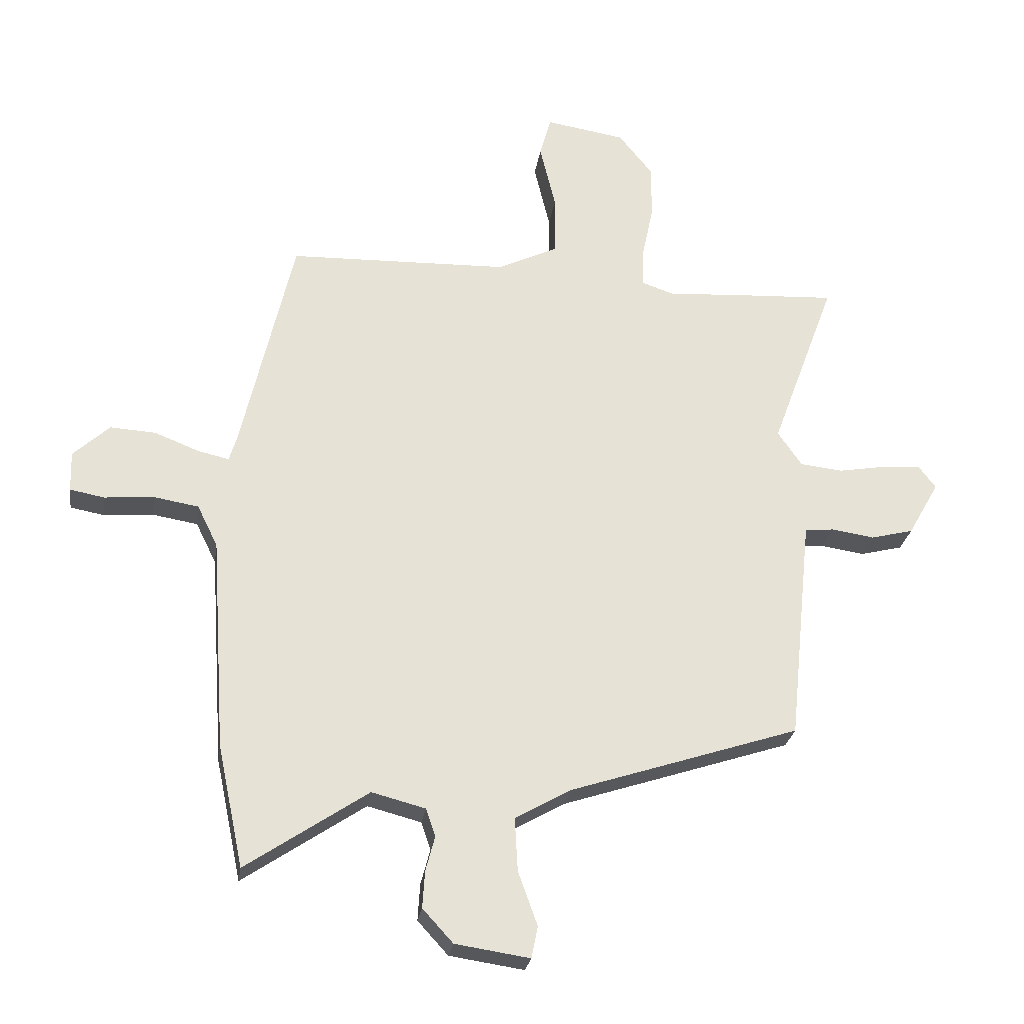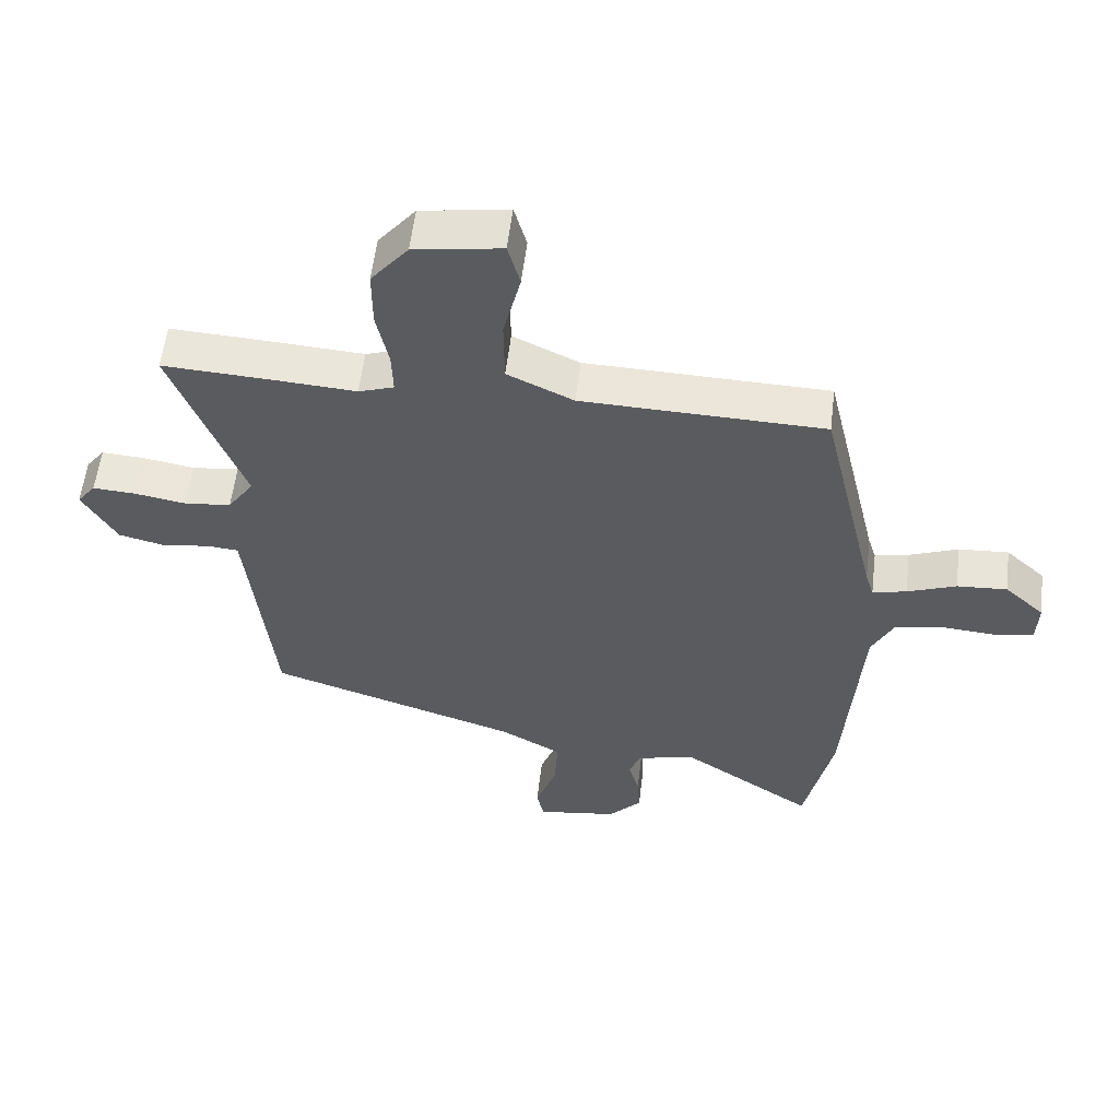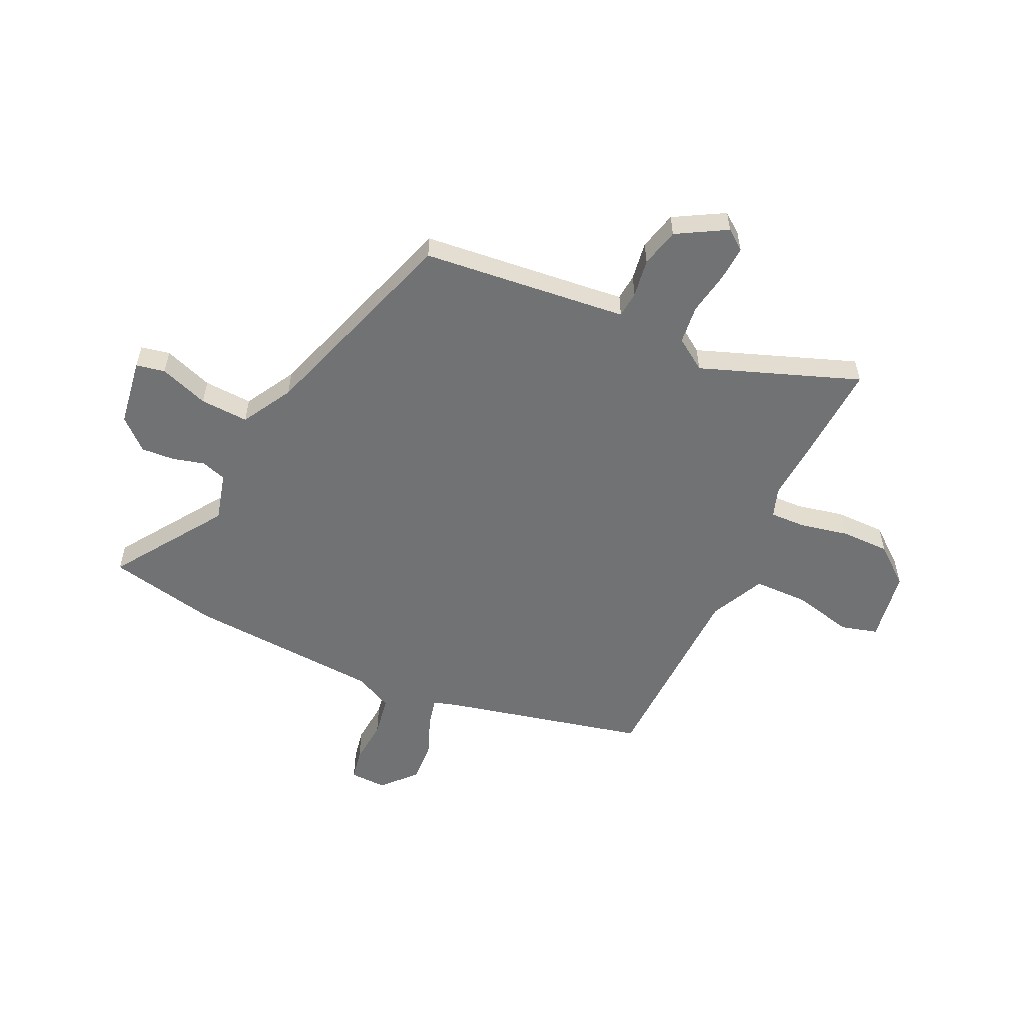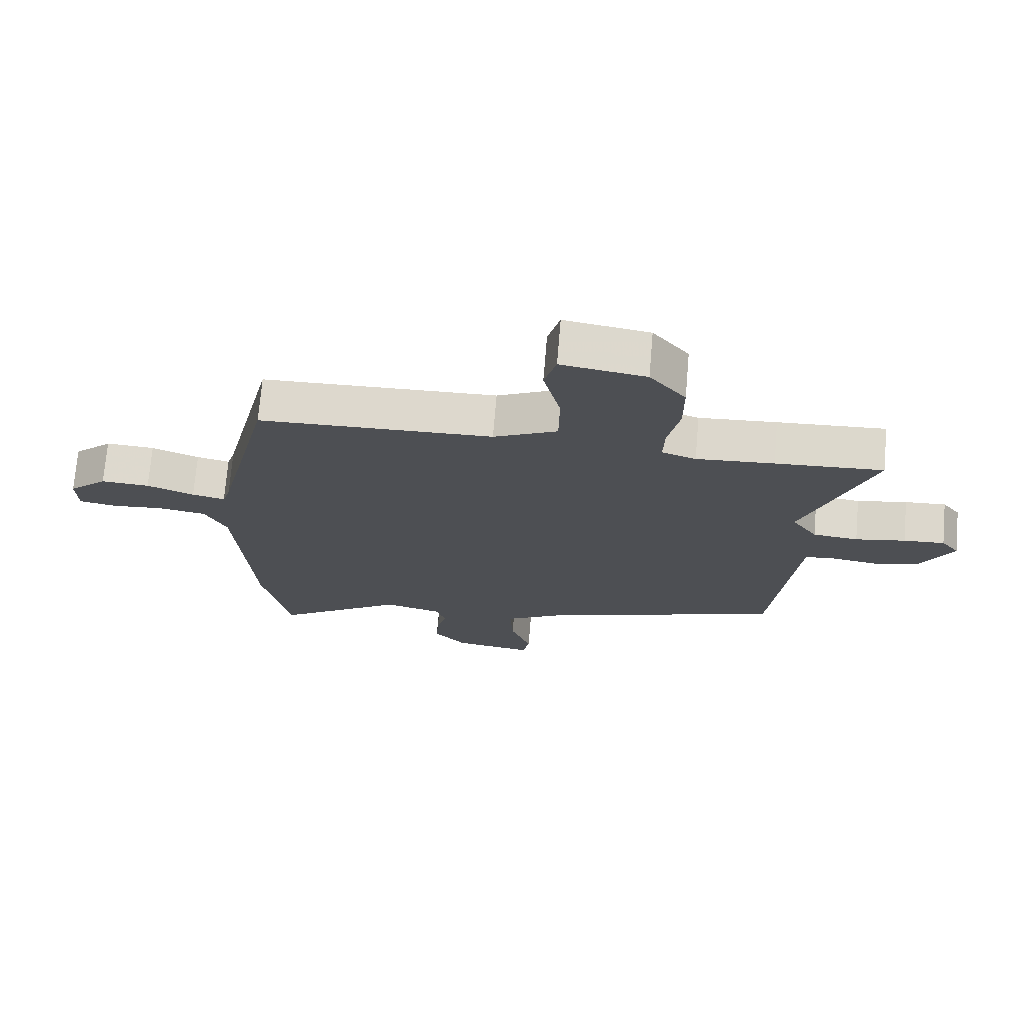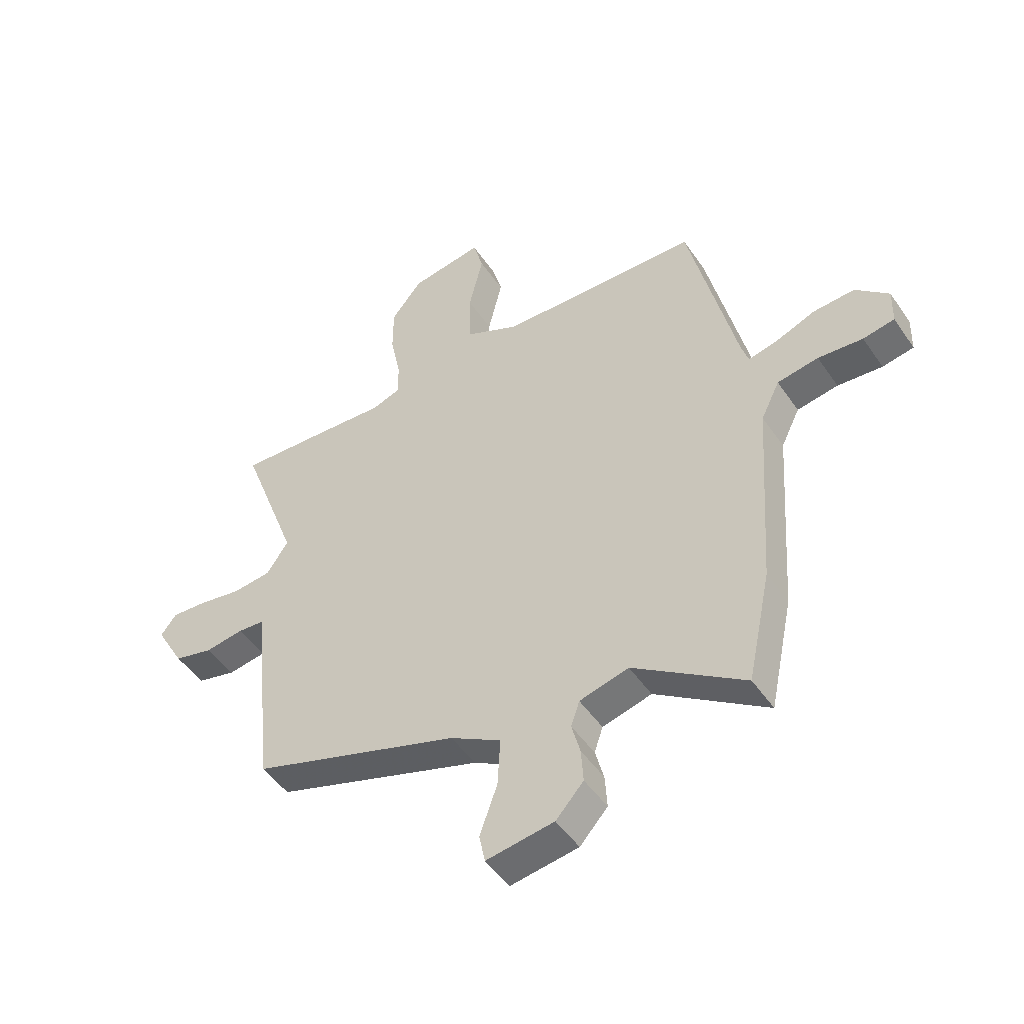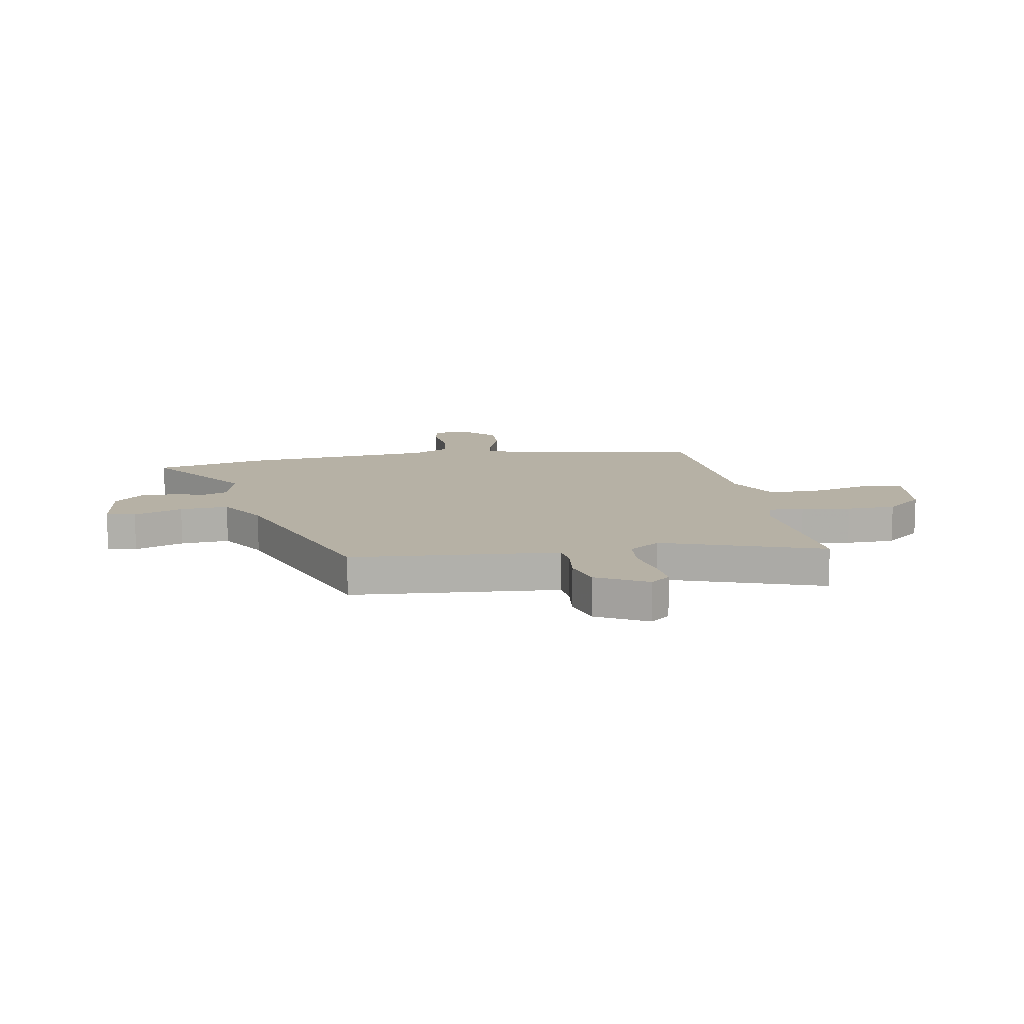
<metadata>
{"format":"obj","ext":"obj","renderer":"f3d","projection":"perspective","resolution":1024,"background":"white","views":[{"elev":-26.2,"azim":171.7,"up":"+Z"},{"elev":57.0,"azim":6.8,"up":"+Z"},{"elev":-55.5,"azim":-115.0,"up":"+Y"},{"elev":72.0,"azim":-175.2,"up":"+Z"},{"elev":-48.6,"azim":32.9,"up":"+Z"},{"elev":12.0,"azim":-101.4,"up":"+Y"}]}
</metadata>
<code>
v -0.577 0.07 0.504
v -0.404 0.07 0.495
v -0.279 0.07 0.487
v -0.224 0.07 0.506
v -0.226 0.07 0.573
v -0.245 0.07 0.664
v -0.245 0.07 0.756
v -0.187 0.07 0.828
v -0.051 0.07 0.85
v -0.032 0.07 0.781
v -0.059 0.07 0.669
v -0.058 0.07 0.565
v 0.045 0.07 0.516
v 0.421 0.07 0.506
v 0.51 0.07 0.122
v 0.523 0.07 0.08
v 0.576 0.07 0.092
v 0.652 0.07 0.122
v 0.73 0.07 0.127
v 0.792 0.07 0.07
v 0.79 0.07 0.001
v 0.731 0.07 -0.01
v 0.647 0.07 -0.003
v 0.57 0.07 -0.016
v 0.535 0.07 -0.087
v 0.51 0.07 -0.452
v 0.466 0.07 -0.66
v 0.258 0.07 -0.52
v 0.166 0.07 -0.544
v 0.15 0.07 -0.591
v 0.166 0.07 -0.651
v 0.17 0.07 -0.714
v 0.118 0.07 -0.771
v -0.009 0.07 -0.79
v -0.02 0.07 -0.736
v 0.013 0.07 -0.644
v 0.018 0.07 -0.553
v -0.077 0.07 -0.499
v -0.469 0.07 -0.371
v -0.502 0.07 -0.05
v -0.509 0.07 0.015
v -0.559 0.07 0.019
v -0.631 0.07 0.008
v -0.704 0.07 0.026
v -0.757 0.07 0.119
v -0.728 0.07 0.157
v -0.662 0.07 0.153
v -0.581 0.07 0.139
v -0.508 0.07 0.147
v -0.467 0.07 0.207
v -0.577 0 0.504
v -0.404 0 0.495
v -0.279 0 0.487
v -0.224 0 0.506
v -0.226 0 0.573
v -0.245 0 0.664
v -0.245 0 0.756
v -0.187 0 0.828
v -0.051 0 0.85
v -0.032 0 0.781
v -0.059 0 0.669
v -0.058 0 0.565
v 0.045 0 0.516
v 0.421 0 0.506
v 0.51 0 0.122
v 0.523 0 0.08
v 0.576 0 0.092
v 0.652 0 0.122
v 0.73 0 0.127
v 0.792 0 0.07
v 0.79 0 0.001
v 0.731 0 -0.01
v 0.647 0 -0.003
v 0.57 0 -0.016
v 0.535 0 -0.087
v 0.51 0 -0.452
v 0.466 0 -0.66
v 0.258 0 -0.52
v 0.166 0 -0.544
v 0.15 0 -0.591
v 0.166 0 -0.651
v 0.17 0 -0.714
v 0.118 0 -0.771
v -0.009 0 -0.79
v -0.02 0 -0.736
v 0.013 0 -0.644
v 0.018 0 -0.553
v -0.077 0 -0.499
v -0.469 0 -0.371
v -0.502 0 -0.05
v -0.509 0 0.015
v -0.559 0 0.019
v -0.631 0 0.008
v -0.704 0 0.026
v -0.757 0 0.119
v -0.728 0 0.157
v -0.662 0 0.153
v -0.581 0 0.139
v -0.508 0 0.147
v -0.467 0 0.207
f 45 46 47 48
f 45 48 49
f 42 43 44 45
f 41 42 45 49
f 40 41 49 50
f 38 39 40 50
f 33 34 35 36
f 33 36 37
f 30 31 32 33
f 30 33 37
f 29 30 37 38
f 25 26 27 28
f 24 25 28 29
f 20 21 22 23
f 20 23 24
f 17 18 19 20
f 16 17 20 24
f 13 14 15
f 12 13 15 16
f 8 9 10 11
f 8 11 12
f 5 6 7 8
f 4 5 8 12
f 50 1 2 3
f 50 3 4
f 24 29 38 50
f 16 24 50
f 4 12 16 50
f 98 97 96 95
f 99 98 95
f 95 94 93 92
f 99 95 92 91
f 100 99 91 90
f 100 90 89 88
f 86 85 84 83
f 87 86 83
f 83 82 81 80
f 87 83 80
f 88 87 80 79
f 78 77 76 75
f 79 78 75 74
f 73 72 71 70
f 74 73 70
f 70 69 68 67
f 74 70 67 66
f 65 64 63
f 66 65 63 62
f 61 60 59 58
f 62 61 58
f 58 57 56 55
f 62 58 55 54
f 53 52 51 100
f 54 53 100
f 100 88 79 74
f 100 74 66
f 100 66 62 54
f 1 51 52 2
f 2 52 53 3
f 3 53 54 4
f 4 54 55 5
f 5 55 56 6
f 6 56 57 7
f 7 57 58 8
f 8 58 59 9
f 9 59 60 10
f 10 60 61 11
f 11 61 62 12
f 12 62 63 13
f 13 63 64 14
f 14 64 65 15
f 15 65 66 16
f 16 66 67 17
f 17 67 68 18
f 18 68 69 19
f 19 69 70 20
f 20 70 71 21
f 21 71 72 22
f 22 72 73 23
f 23 73 74 24
f 24 74 75 25
f 25 75 76 26
f 26 76 77 27
f 27 77 78 28
f 28 78 79 29
f 29 79 80 30
f 30 80 81 31
f 31 81 82 32
f 32 82 83 33
f 33 83 84 34
f 34 84 85 35
f 35 85 86 36
f 36 86 87 37
f 37 87 88 38
f 38 88 89 39
f 39 89 90 40
f 40 90 91 41
f 41 91 92 42
f 42 92 93 43
f 43 93 94 44
f 44 94 95 45
f 45 95 96 46
f 46 96 97 47
f 47 97 98 48
f 48 98 99 49
f 49 99 100 50
f 50 100 51 1

</code>
